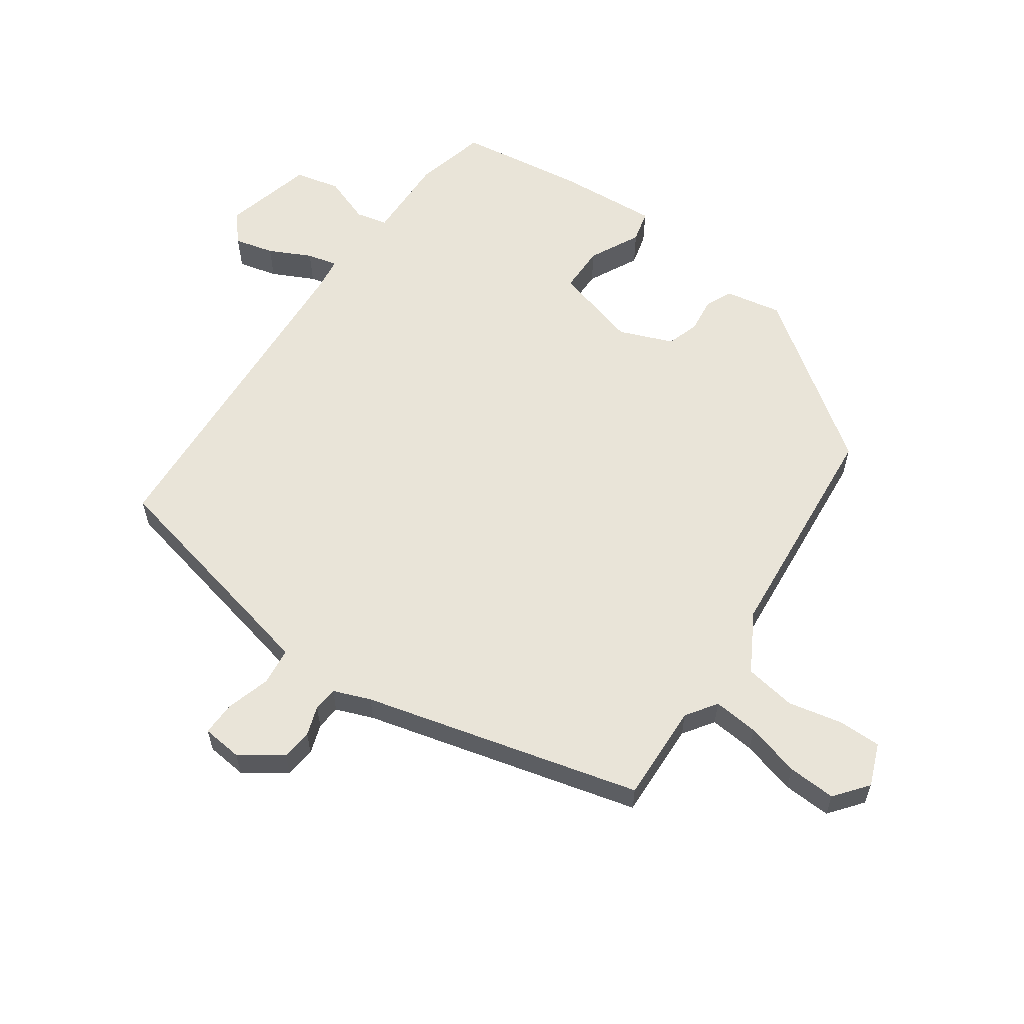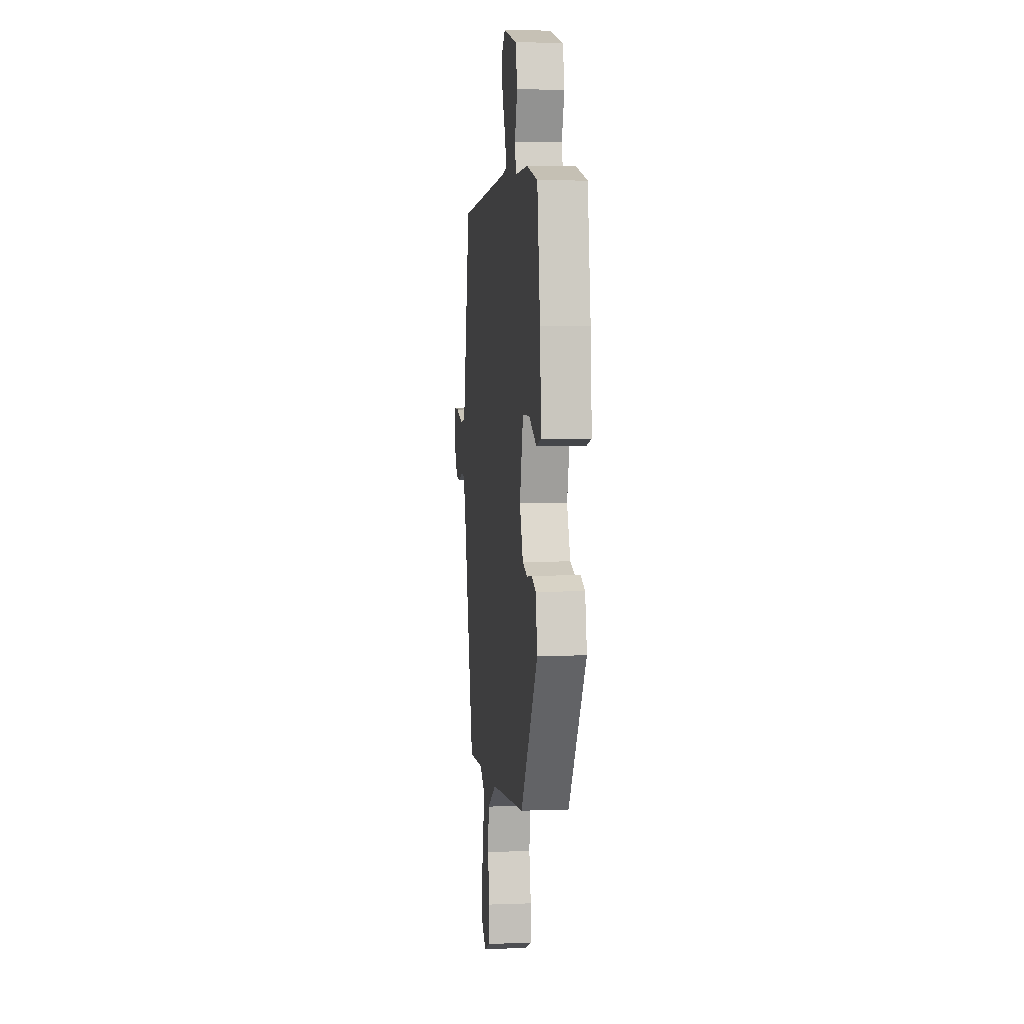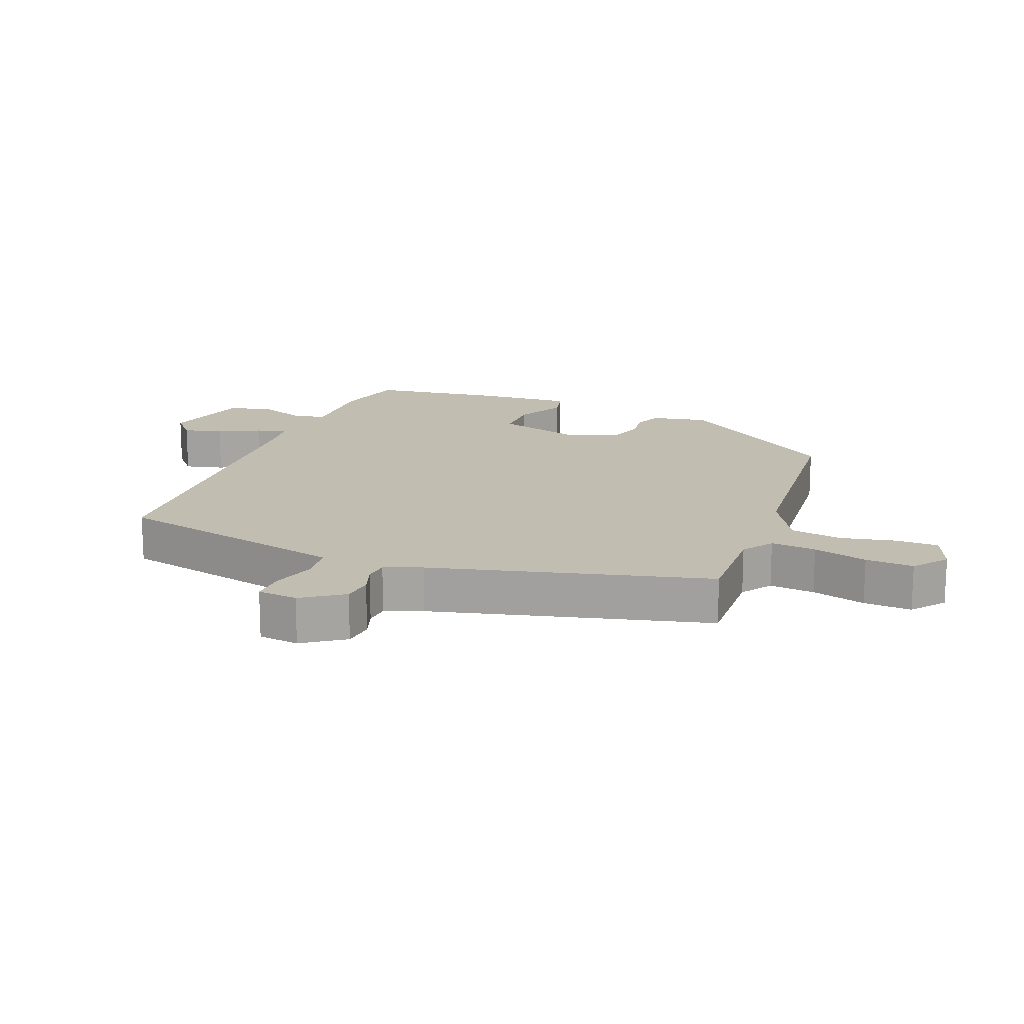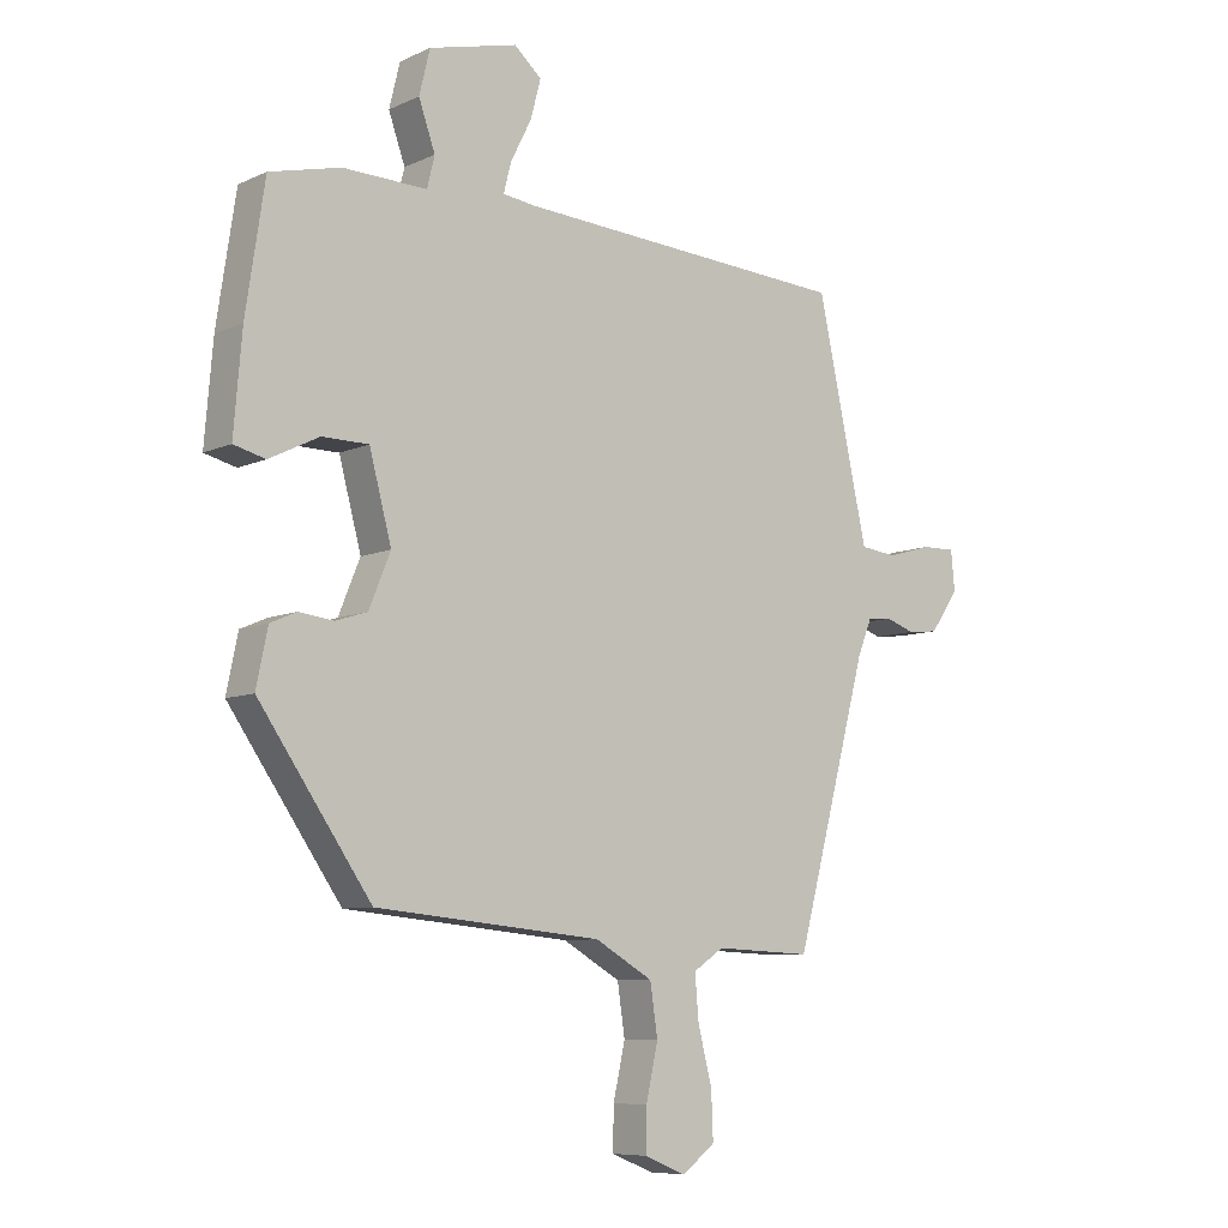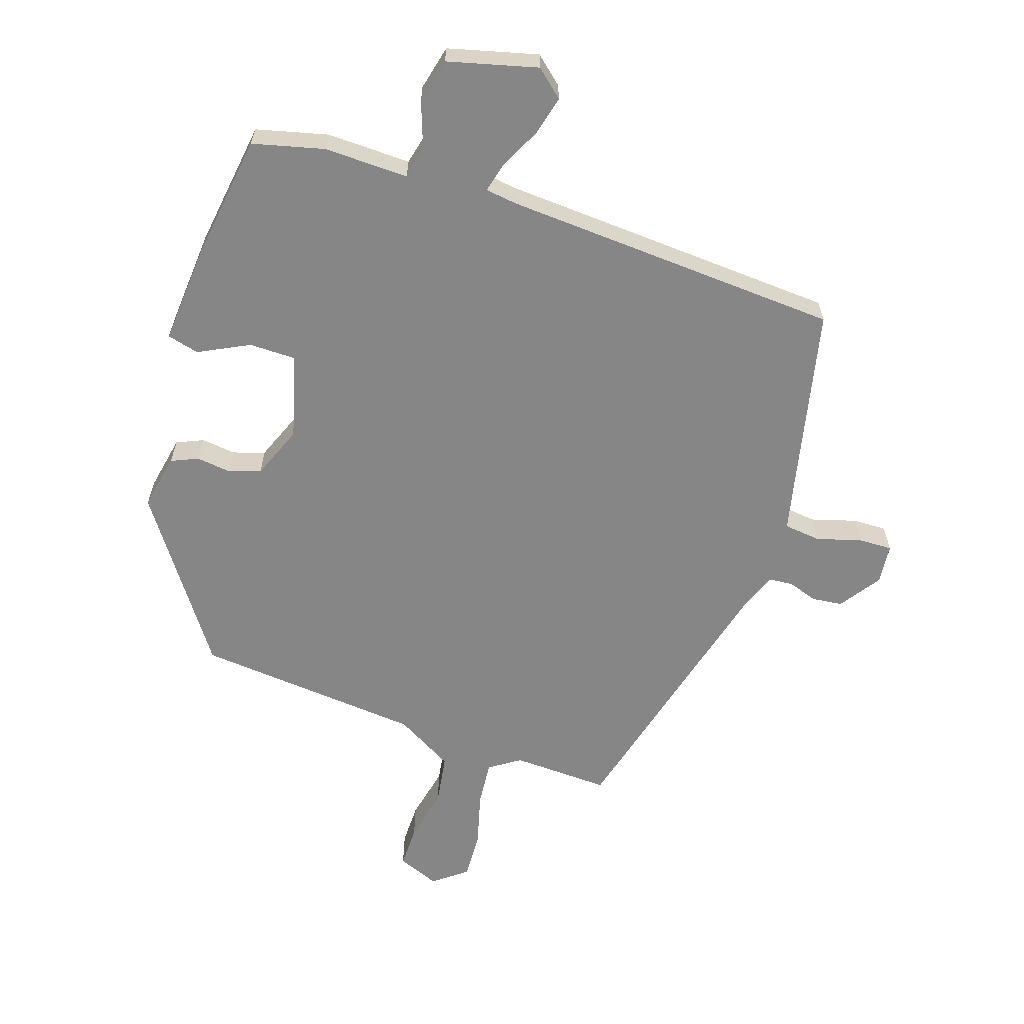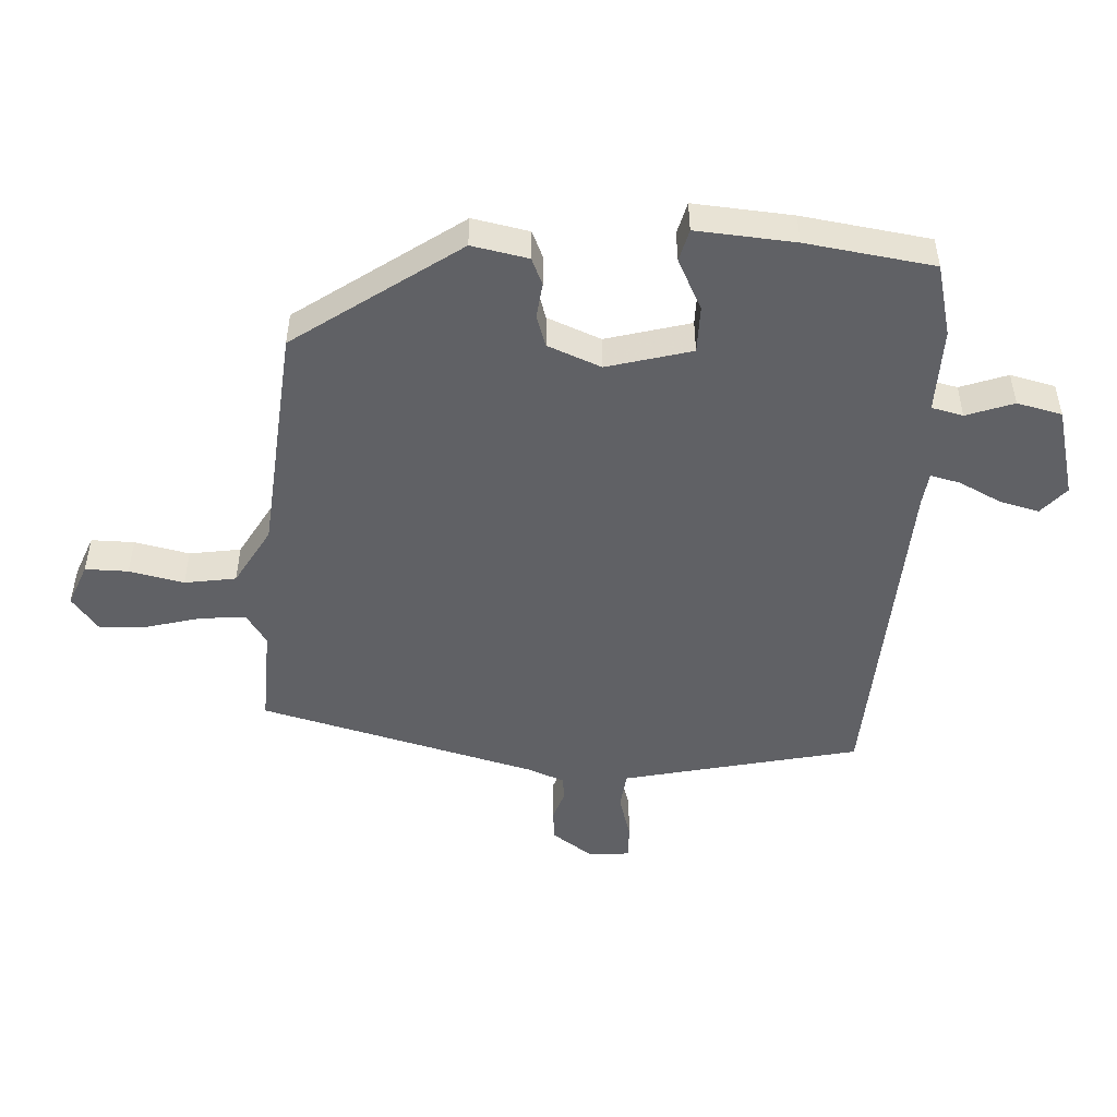
<metadata>
{"format":"obj","ext":"obj","renderer":"f3d","projection":"perspective","resolution":1024,"background":"white","views":[{"elev":59.9,"azim":125.5,"up":"+Y"},{"elev":4.7,"azim":-96.8,"up":"+Z"},{"elev":16.7,"azim":112.0,"up":"+Y"},{"elev":-7.9,"azim":-38.8,"up":"+Z"},{"elev":-62.2,"azim":-17.9,"up":"+Y"},{"elev":-49.8,"azim":-92.7,"up":"+Y"}]}
</metadata>
<code>
v 0.408 0.07 -0.502
v 0.255 0.07 -0.495
v 0.207 0.07 -0.527
v 0.213 0.07 -0.598
v 0.235 0.07 -0.683
v 0.238 0.07 -0.758
v 0.186 0.07 -0.798
v 0.12 0.07 -0.771
v 0.121 0.07 -0.704
v 0.14 0.07 -0.619
v 0.128 0.07 -0.539
v 0.037 0.07 -0.486
v -0.32 0.07 -0.451
v -0.497 0.07 -0.195
v -0.479 0.07 -0.107
v -0.437 0.07 -0.089
v -0.383 0.07 -0.096
v -0.333 0.07 -0.08
v -0.299 0.07 0.003
v -0.334 0.07 0.135
v -0.407 0.07 0.136
v -0.486 0.07 0.097
v -0.536 0.07 0.11
v -0.523 0.07 0.264
v -0.493 0.07 0.463
v -0.381 0.07 0.49
v -0.249 0.07 0.486
v -0.237 0.07 0.535
v -0.263 0.07 0.609
v -0.246 0.07 0.679
v -0.106 0.07 0.714
v -0.063 0.07 0.676
v -0.079 0.07 0.615
v -0.112 0.07 0.55
v -0.124 0.07 0.503
v -0.073 0.07 0.496
v 0.456 0.07 0.461
v 0.519 0.07 0.169
v 0.536 0.07 0.092
v 0.594 0.07 0.085
v 0.664 0.07 0.105
v 0.717 0.07 0.106
v 0.723 0.07 0.043
v 0.678 0.07 -0.021
v 0.63 0.07 -0.026
v 0.584 0.07 -0.01
v 0.546 0.07 -0.013
v 0.523 0.07 -0.071
v 0.408 0 -0.502
v 0.255 0 -0.495
v 0.207 0 -0.527
v 0.213 0 -0.598
v 0.235 0 -0.683
v 0.238 0 -0.758
v 0.186 0 -0.798
v 0.12 0 -0.771
v 0.121 0 -0.704
v 0.14 0 -0.619
v 0.128 0 -0.539
v 0.037 0 -0.486
v -0.32 0 -0.451
v -0.497 0 -0.195
v -0.479 0 -0.107
v -0.437 0 -0.089
v -0.383 0 -0.096
v -0.333 0 -0.08
v -0.299 0 0.003
v -0.334 0 0.135
v -0.407 0 0.136
v -0.486 0 0.097
v -0.536 0 0.11
v -0.523 0 0.264
v -0.493 0 0.463
v -0.381 0 0.49
v -0.249 0 0.486
v -0.237 0 0.535
v -0.263 0 0.609
v -0.246 0 0.679
v -0.106 0 0.714
v -0.063 0 0.676
v -0.079 0 0.615
v -0.112 0 0.55
v -0.124 0 0.503
v -0.073 0 0.496
v 0.456 0 0.461
v 0.519 0 0.169
v 0.536 0 0.092
v 0.594 0 0.085
v 0.664 0 0.105
v 0.717 0 0.106
v 0.723 0 0.043
v 0.678 0 -0.021
v 0.63 0 -0.026
v 0.584 0 -0.01
v 0.546 0 -0.013
v 0.523 0 -0.071
f 43 44 45 46
f 43 46 47
f 40 41 42 43
f 39 40 43 47
f 38 39 47 48
f 36 37 38 48
f 31 32 33 34
f 31 34 35
f 28 29 30 31
f 27 28 31 35
f 24 25 26 27
f 21 22 23 24
f 20 21 24 27
f 19 20 27 35
f 14 15 16 17
f 12 13 14 17
f 11 12 17 18
f 7 8 9 10
f 7 10 11
f 4 5 6 7
f 3 4 7 11
f 2 3 11 18
f 19 35 36 48
f 18 19 48
f 1 2 18 48
f 94 93 92 91
f 95 94 91
f 91 90 89 88
f 95 91 88 87
f 96 95 87 86
f 96 86 85 84
f 82 81 80 79
f 83 82 79
f 79 78 77 76
f 83 79 76 75
f 75 74 73 72
f 72 71 70 69
f 75 72 69 68
f 83 75 68 67
f 65 64 63 62
f 65 62 61 60
f 66 65 60 59
f 58 57 56 55
f 59 58 55
f 55 54 53 52
f 59 55 52 51
f 66 59 51 50
f 96 84 83 67
f 96 67 66
f 96 66 50 49
f 1 49 50 2
f 2 50 51 3
f 3 51 52 4
f 4 52 53 5
f 5 53 54 6
f 6 54 55 7
f 7 55 56 8
f 8 56 57 9
f 9 57 58 10
f 10 58 59 11
f 11 59 60 12
f 12 60 61 13
f 13 61 62 14
f 14 62 63 15
f 15 63 64 16
f 16 64 65 17
f 17 65 66 18
f 18 66 67 19
f 19 67 68 20
f 20 68 69 21
f 21 69 70 22
f 22 70 71 23
f 23 71 72 24
f 24 72 73 25
f 25 73 74 26
f 26 74 75 27
f 27 75 76 28
f 28 76 77 29
f 29 77 78 30
f 30 78 79 31
f 31 79 80 32
f 32 80 81 33
f 33 81 82 34
f 34 82 83 35
f 35 83 84 36
f 36 84 85 37
f 37 85 86 38
f 38 86 87 39
f 39 87 88 40
f 40 88 89 41
f 41 89 90 42
f 42 90 91 43
f 43 91 92 44
f 44 92 93 45
f 45 93 94 46
f 46 94 95 47
f 47 95 96 48
f 48 96 49 1

</code>
